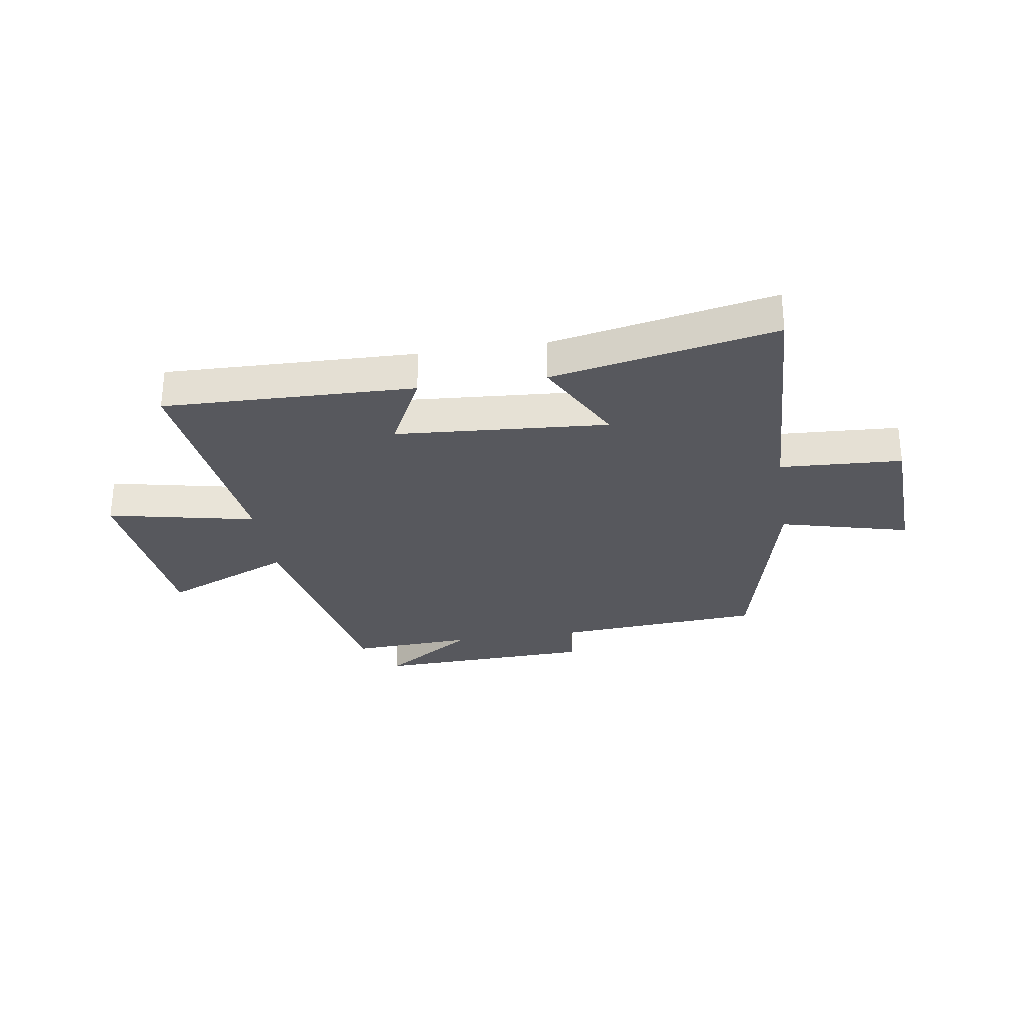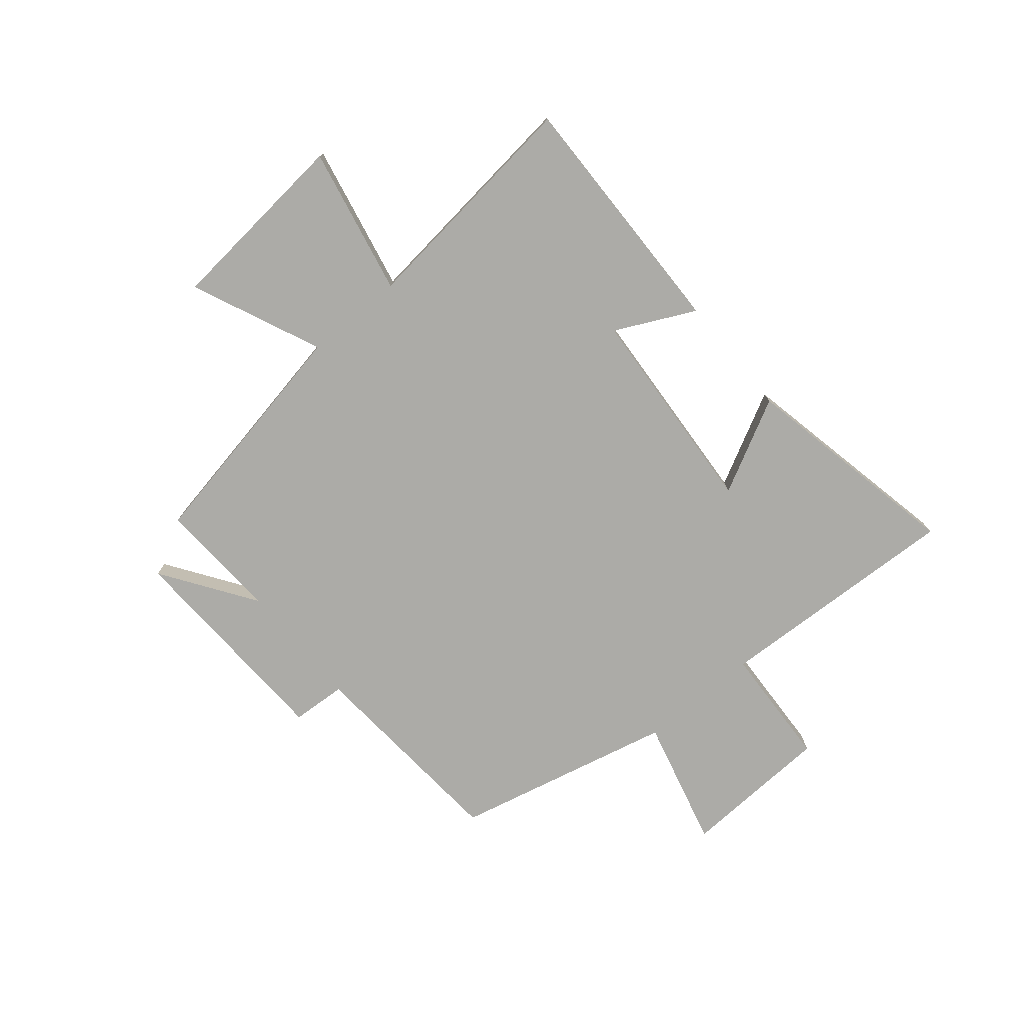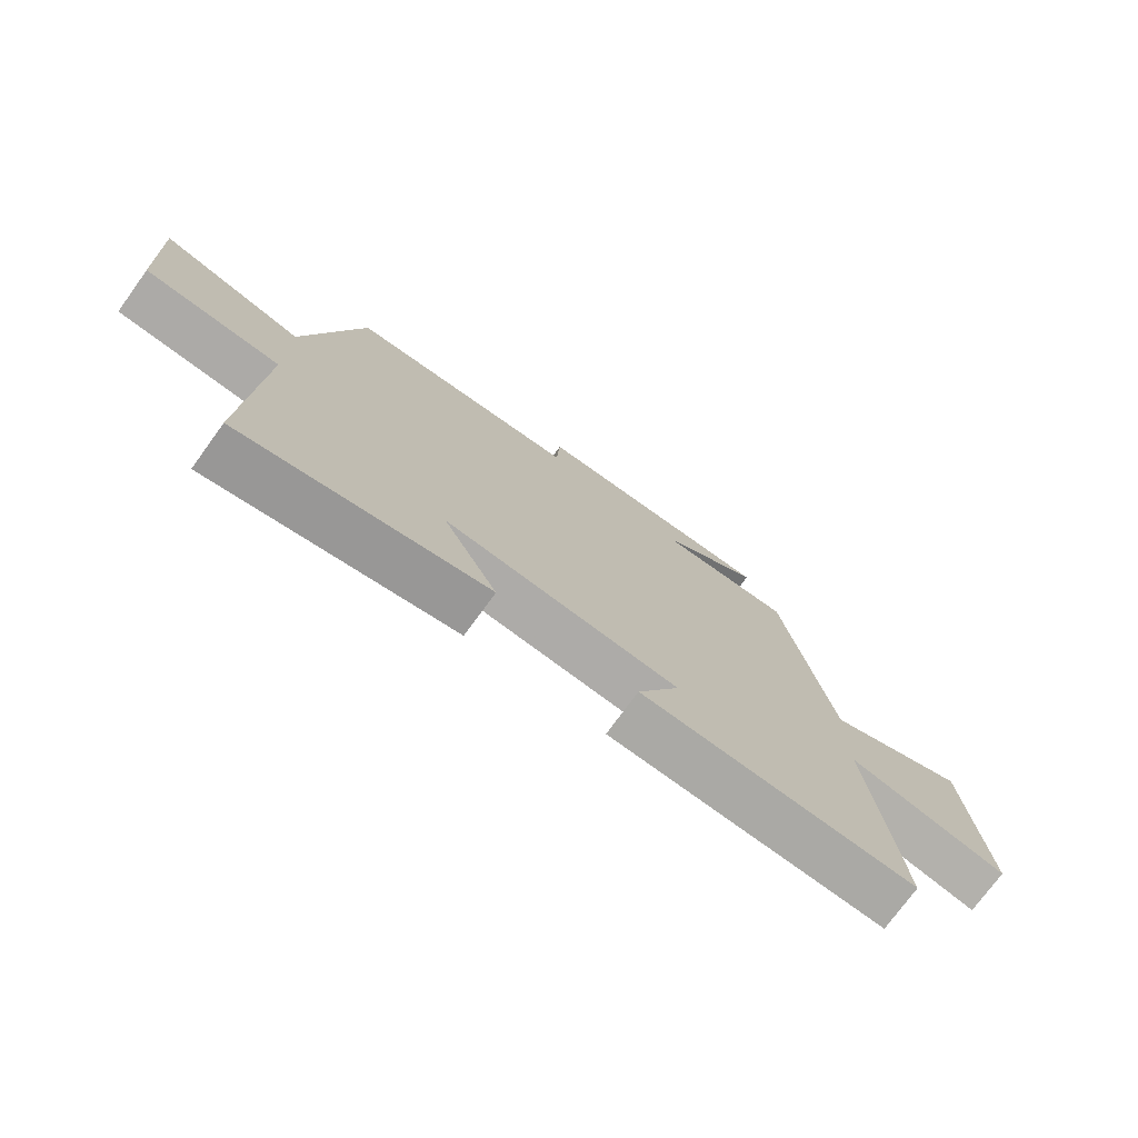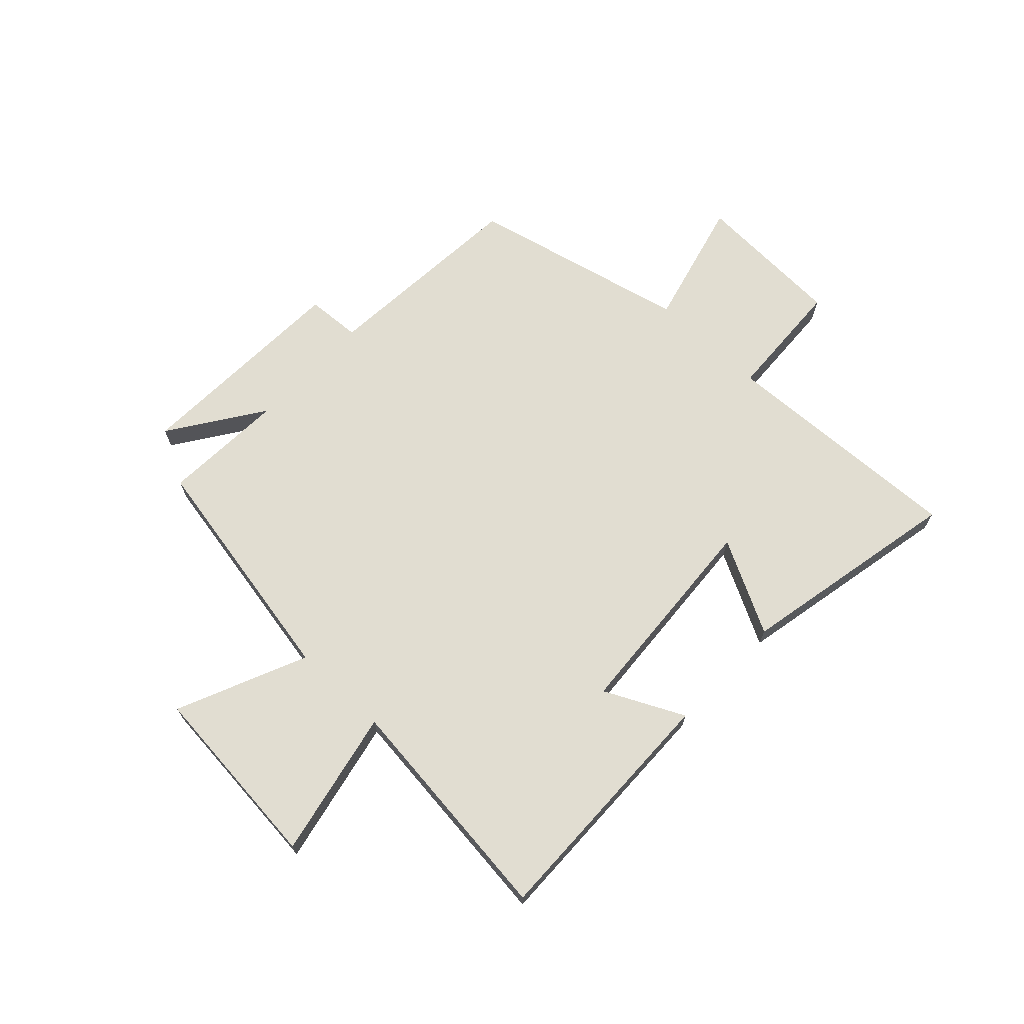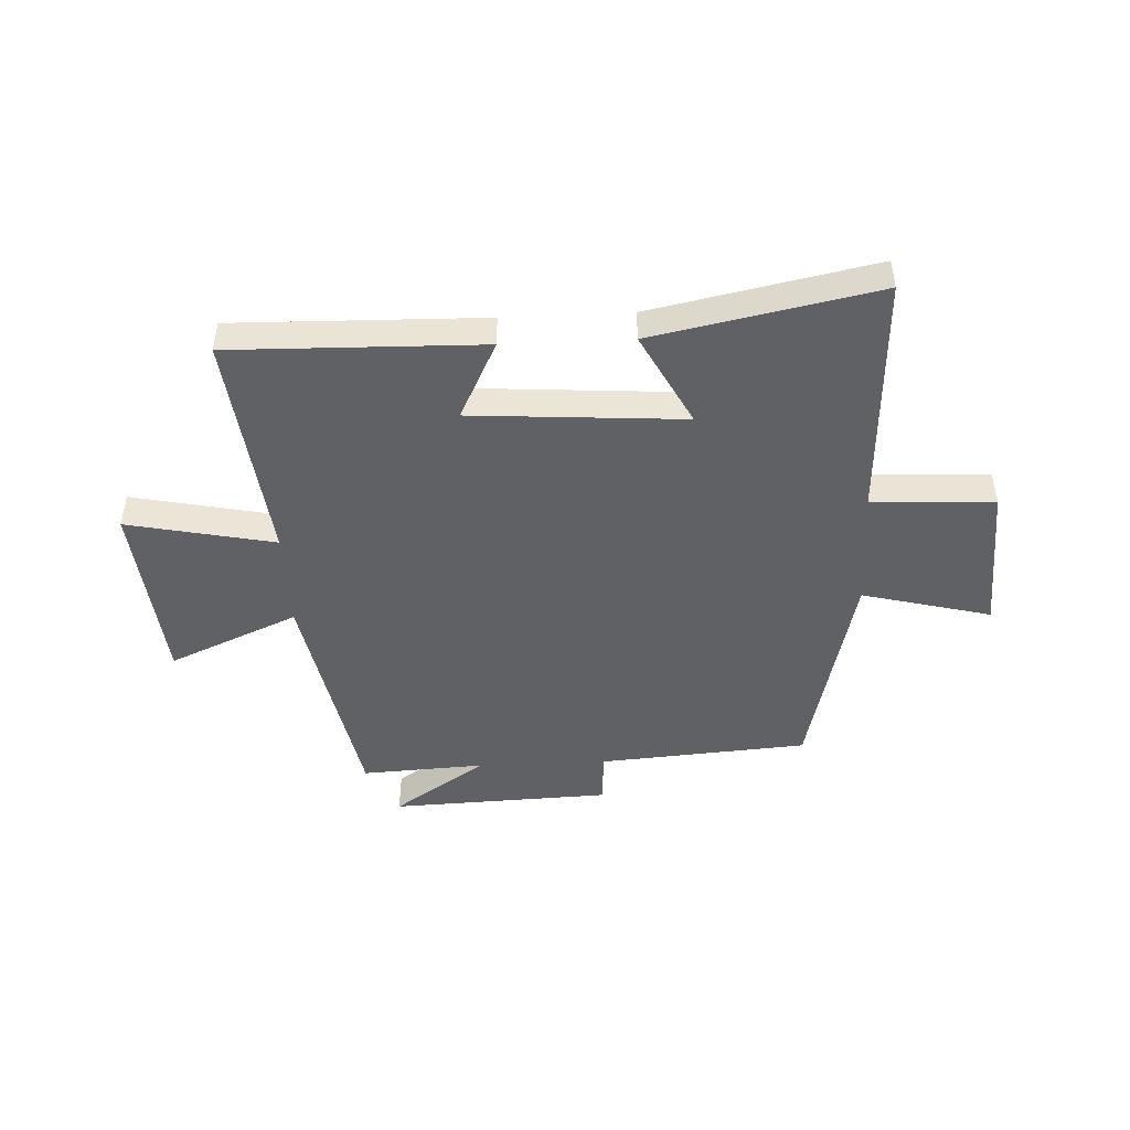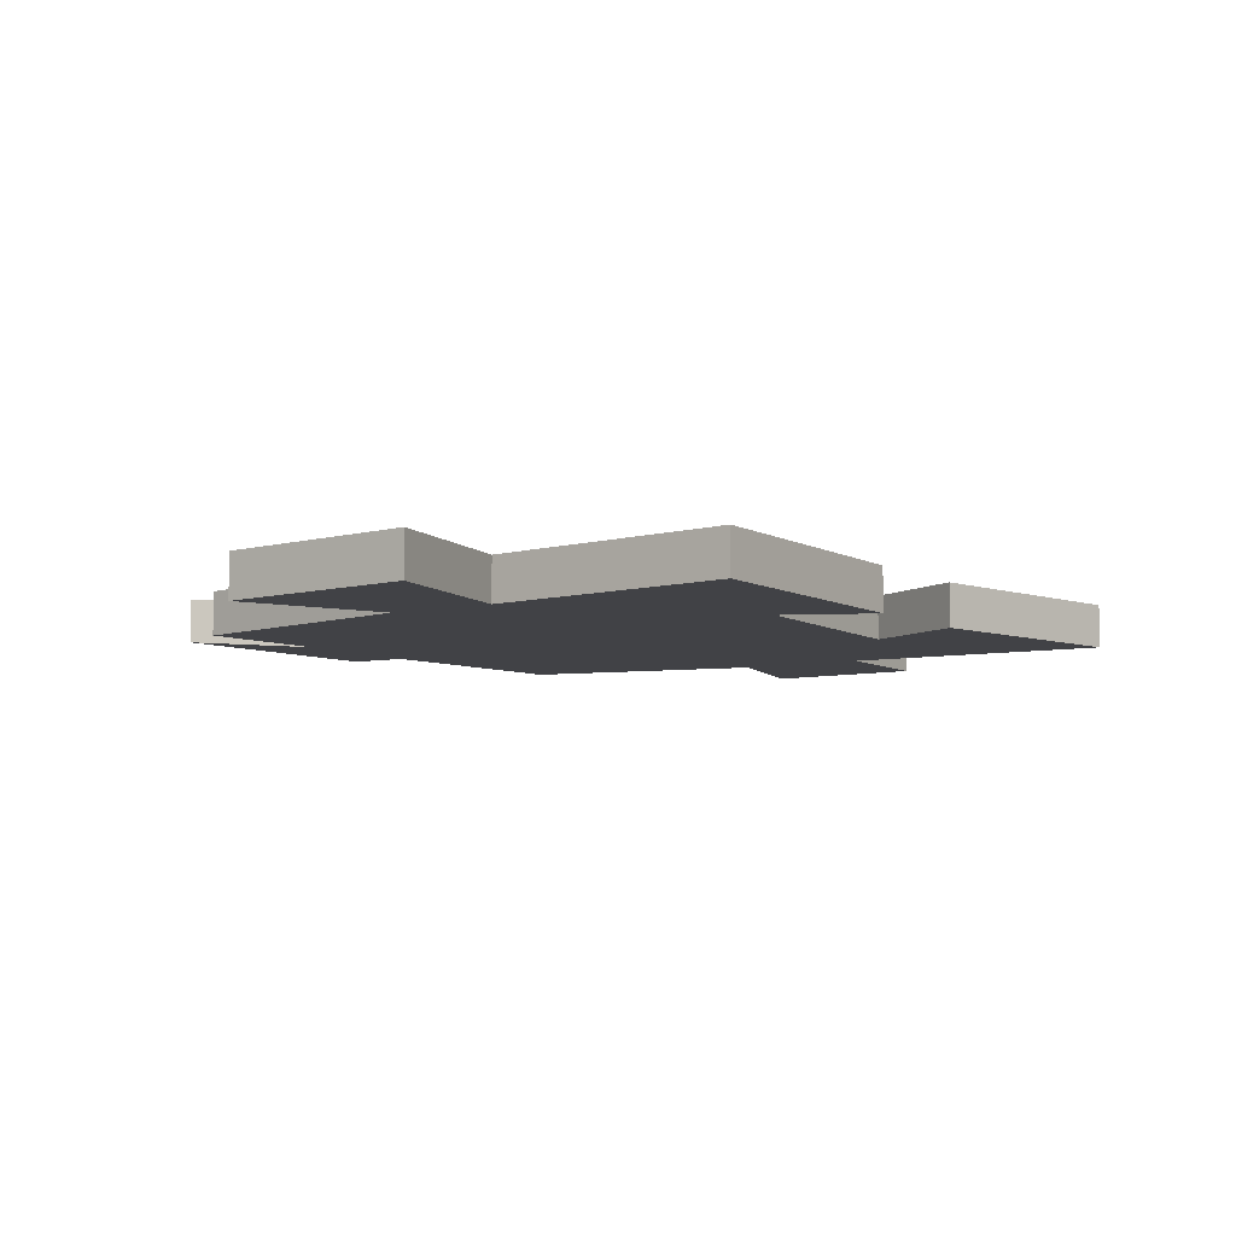
<metadata>
{"format":"obj","ext":"obj","renderer":"f3d","projection":"perspective","resolution":1024,"background":"white","views":[{"elev":-28.9,"azim":-171.3,"up":"+Y"},{"elev":-76.3,"azim":129.8,"up":"+Y"},{"elev":-74.8,"azim":-36.0,"up":"+Z"},{"elev":68.7,"azim":133.3,"up":"+Y"},{"elev":-46.4,"azim":-177.3,"up":"+Y"},{"elev":-6.7,"azim":123.6,"up":"+Y"}]}
</metadata>
<code>
v -0.52 0.07 -0.581
v -0.5 0.07 -0.14
v -0.718 0.07 -0.129
v -0.73 0.07 0.139
v -0.5 0.07 0.08
v -0.408 0.07 0.471
v -0.034 0.07 0.5
v -0.028 0.07 0.597
v 0.366 0.07 0.613
v 0.2 0.07 0.5
v 0.42 0.07 0.512
v 0.5 0.07 0.087
v 0.731 0.07 0.188
v 0.763 0.07 -0.148
v 0.5 0.07 -0.093
v 0.547 0.07 -0.51
v 0.1 0.07 -0.5
v 0.169 0.07 -0.359
v -0.209 0.07 -0.333
v -0.122 0.07 -0.5
v -0.52 0 -0.581
v -0.5 0 -0.14
v -0.718 0 -0.129
v -0.73 0 0.139
v -0.5 0 0.08
v -0.408 0 0.471
v -0.034 0 0.5
v -0.028 0 0.597
v 0.366 0 0.613
v 0.2 0 0.5
v 0.42 0 0.512
v 0.5 0 0.087
v 0.731 0 0.188
v 0.763 0 -0.148
v 0.5 0 -0.093
v 0.547 0 -0.51
v 0.1 0 -0.5
v 0.169 0 -0.359
v -0.209 0 -0.333
v -0.122 0 -0.5
f 19 20 1 2
f 18 19 2
f 15 16 17 18
f 15 18 2
f 12 13 14 15
f 10 11 12 15
f 10 15 2 3
f 7 8 9 10
f 5 6 7 10
f 5 10 3
f 3 4 5
f 22 21 40 39
f 22 39 38
f 38 37 36 35
f 22 38 35
f 35 34 33 32
f 35 32 31 30
f 23 22 35 30
f 30 29 28 27
f 30 27 26 25
f 23 30 25
f 25 24 23
f 1 21 22 2
f 2 22 23 3
f 3 23 24 4
f 4 24 25 5
f 5 25 26 6
f 6 26 27 7
f 7 27 28 8
f 8 28 29 9
f 9 29 30 10
f 10 30 31 11
f 11 31 32 12
f 12 32 33 13
f 13 33 34 14
f 14 34 35 15
f 15 35 36 16
f 16 36 37 17
f 17 37 38 18
f 18 38 39 19
f 19 39 40 20
f 20 40 21 1

</code>
